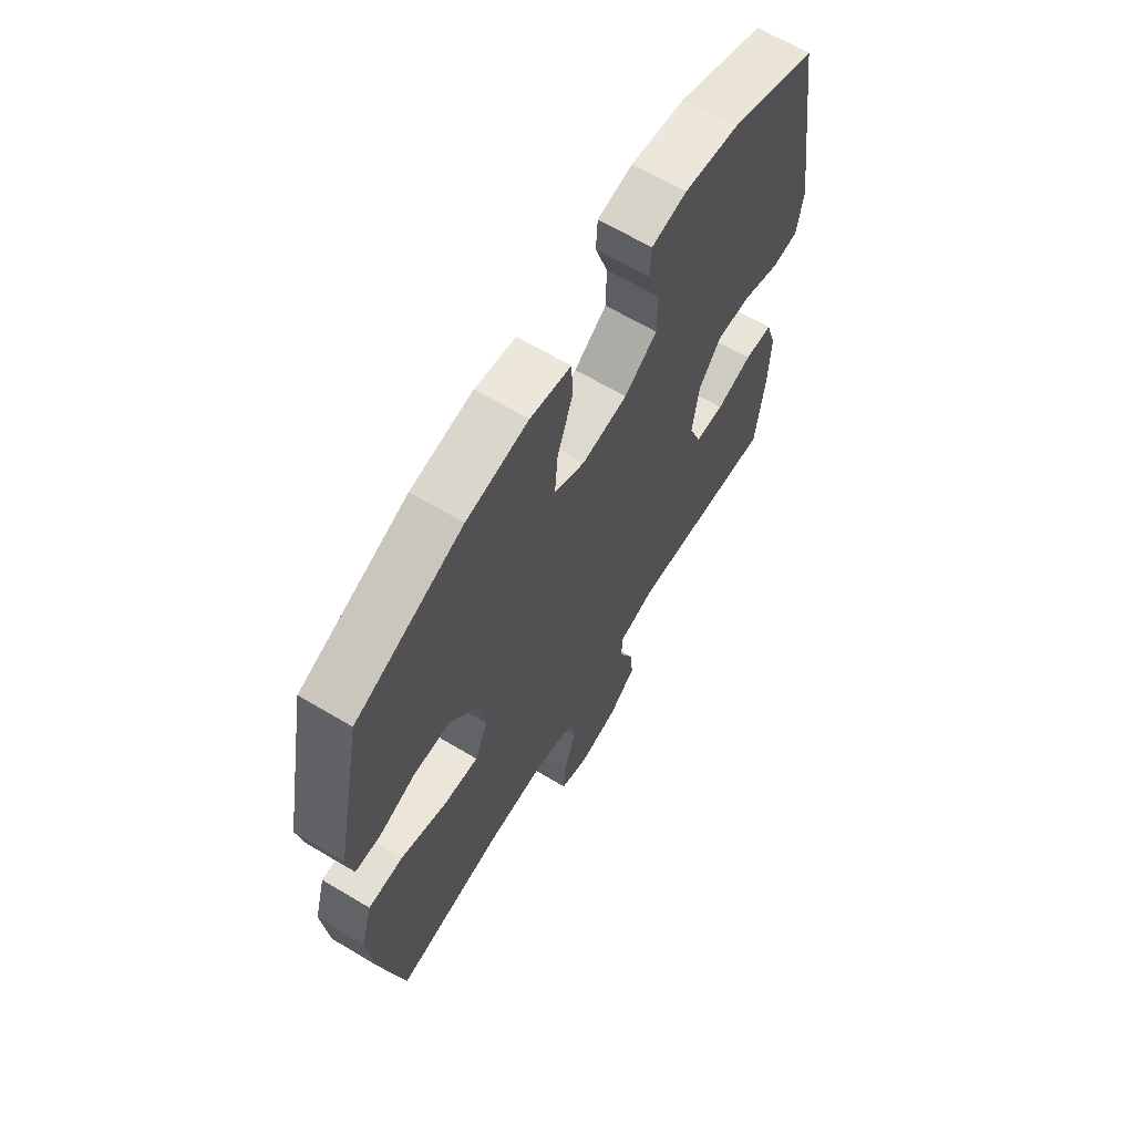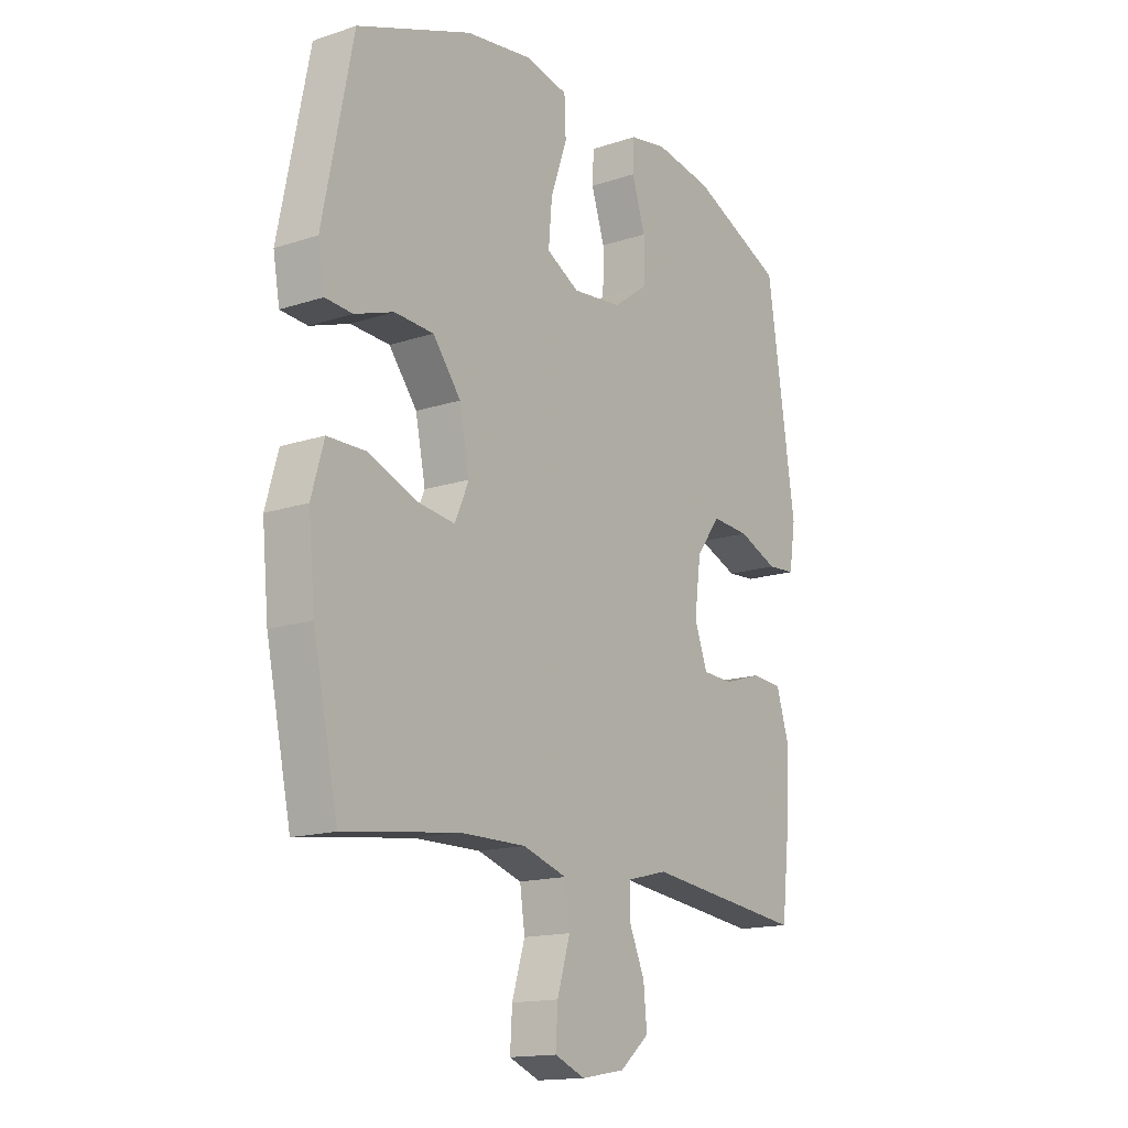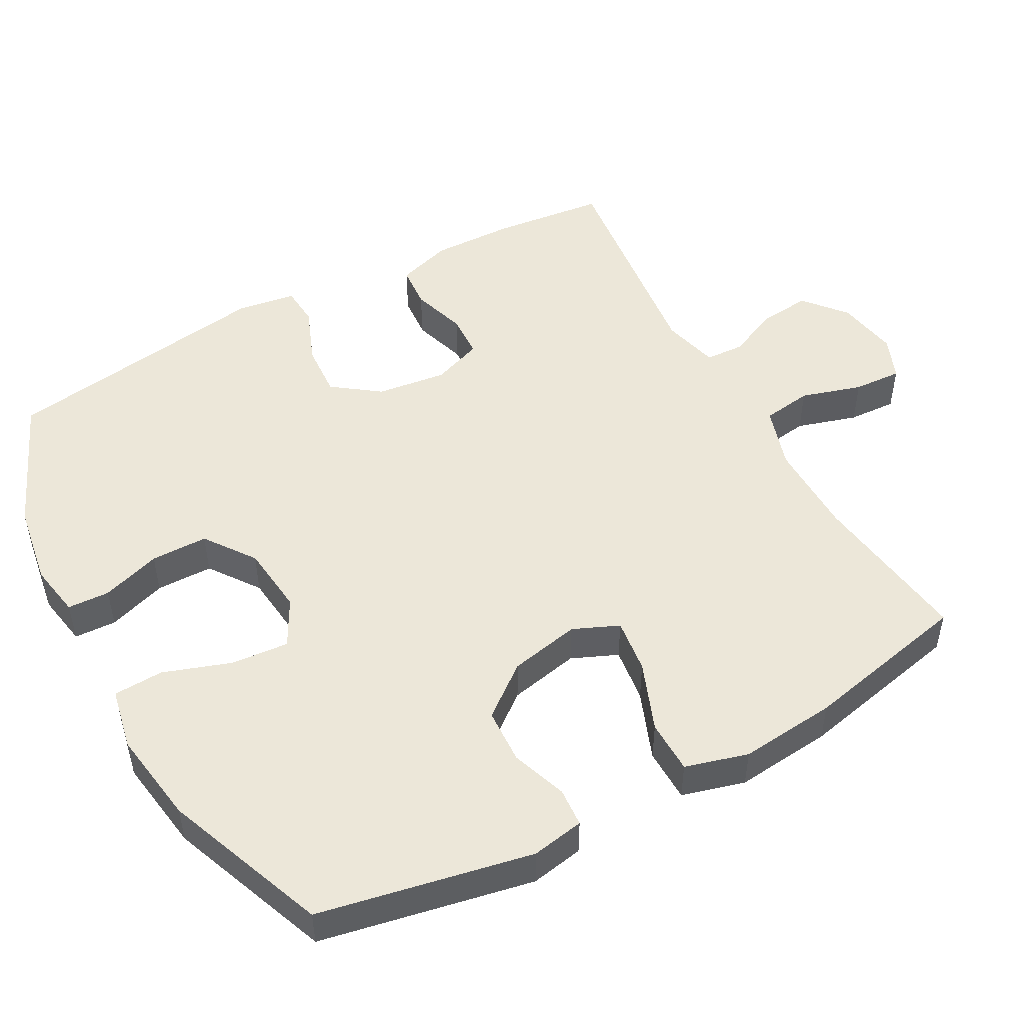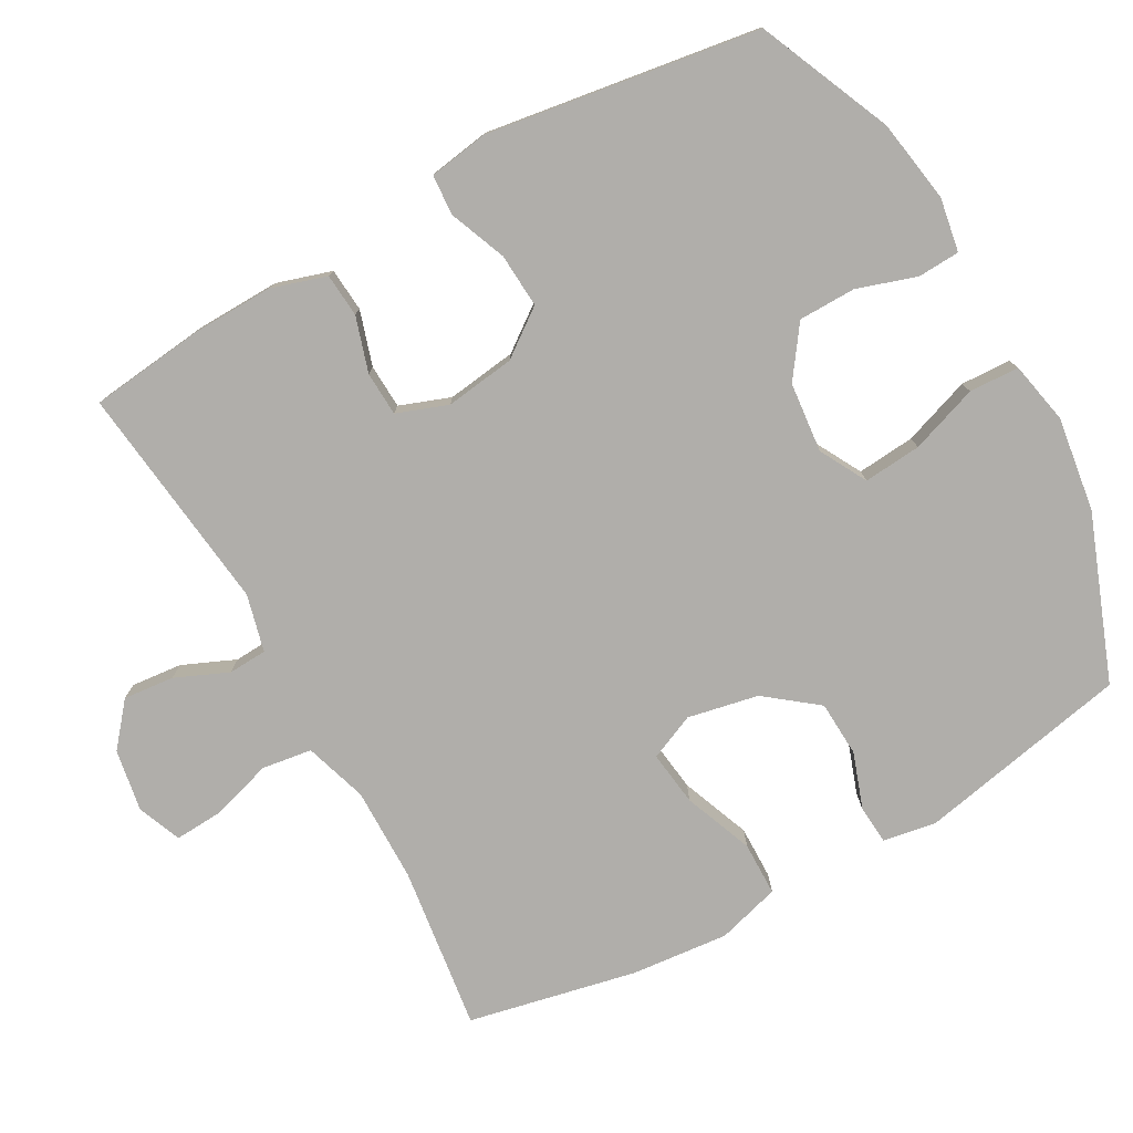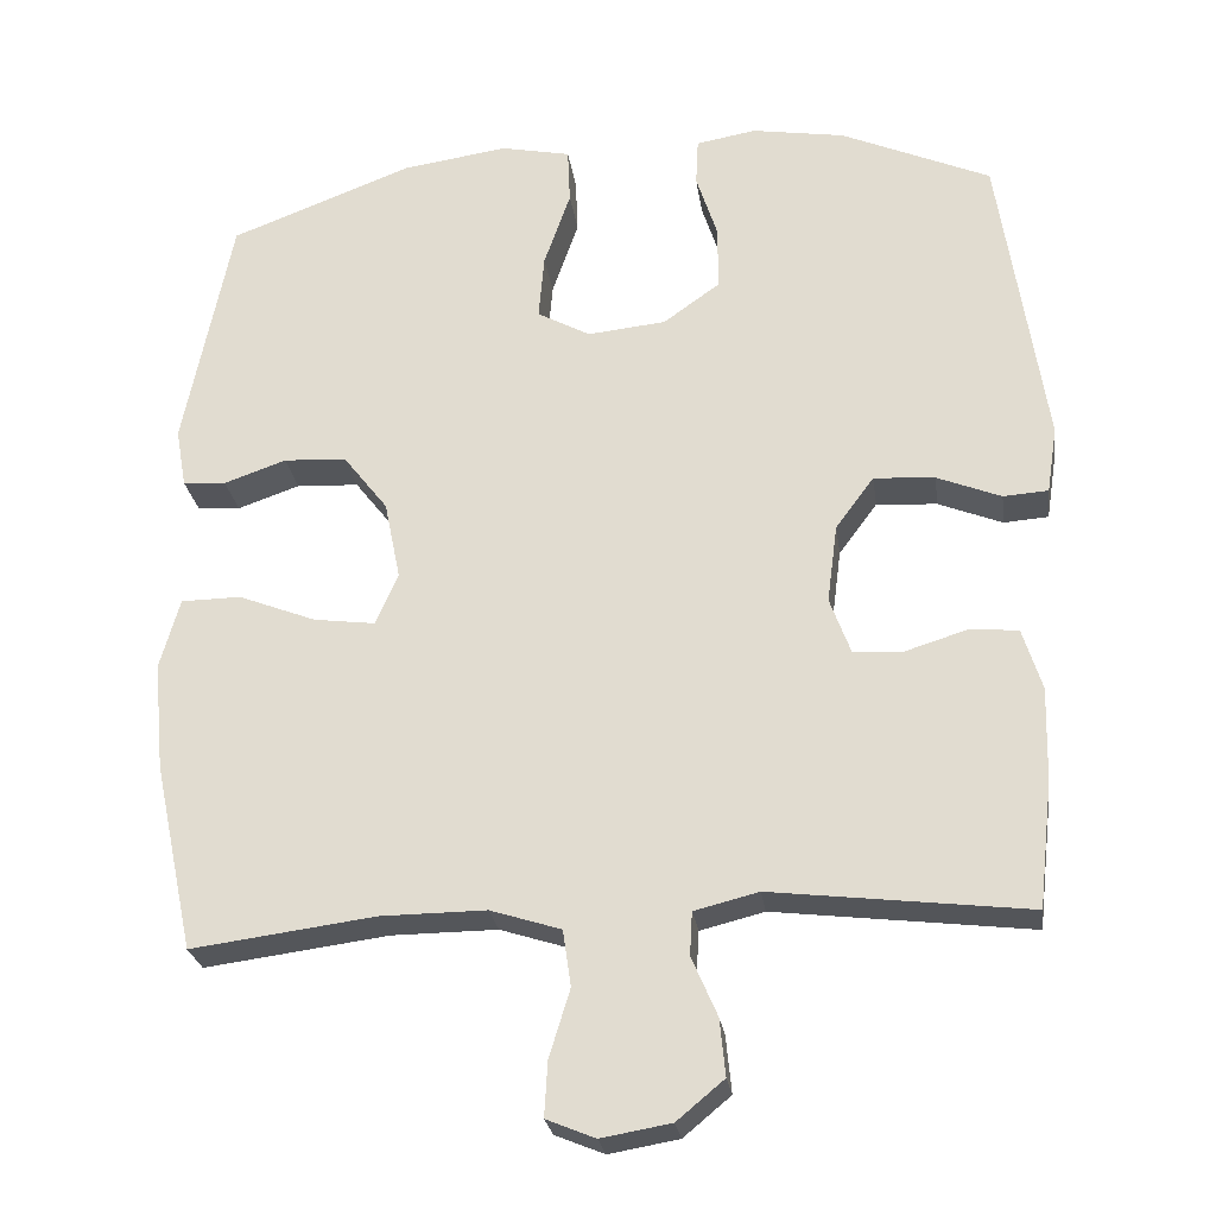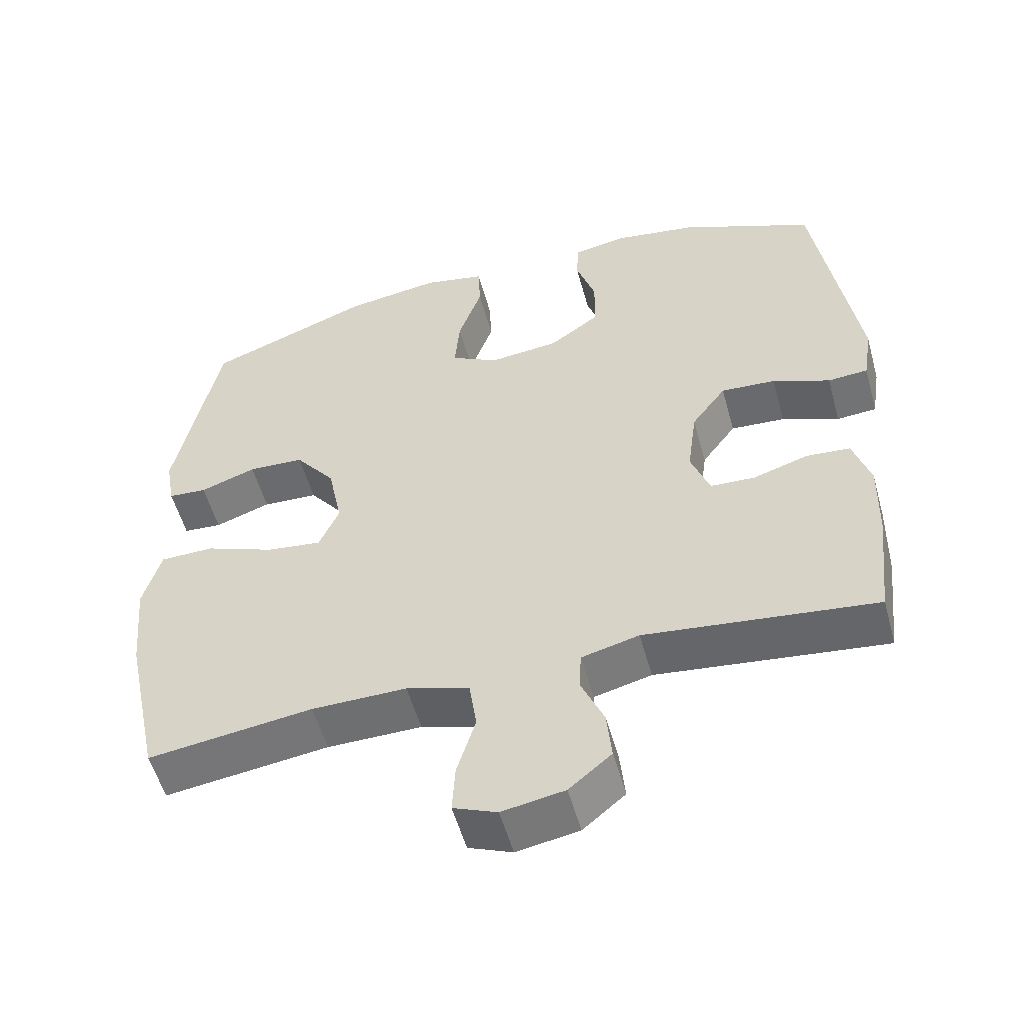
<metadata>
{"format":"obj","ext":"obj","renderer":"f3d","projection":"perspective","resolution":1024,"background":"white","views":[{"elev":65.5,"azim":120.9,"up":"+Z"},{"elev":-15.4,"azim":124.9,"up":"+Z"},{"elev":49.8,"azim":61.1,"up":"+Y"},{"elev":-77.8,"azim":-60.9,"up":"+Y"},{"elev":-25.7,"azim":-172.0,"up":"+Z"},{"elev":-54.4,"azim":-164.6,"up":"+Z"}]}
</metadata>
<code>
v 0.5 0.07 0.5
v 0.56 0.07 0.202
v 0.547 0.07 0.128
v 0.493 0.07 0.124
v 0.415 0.07 0.151
v 0.337 0.07 0.147
v 0.281 0.07 0.075
v 0.261 0.07 -0.024
v 0.289 0.07 -0.088
v 0.366 0.07 -0.078
v 0.463 0.07 -0.04
v 0.538 0.07 -0.041
v 0.563 0.07 -0.129
v 0.55 0.07 -0.265
v 0.5 0.07 -0.5
v 0.271 0.07 -0.47
v 0.139 0.07 -0.469
v 0.051 0.07 -0.497
v 0.041 0.07 -0.567
v 0.067 0.07 -0.652
v 0.071 0.07 -0.72
v 0.01 0.07 -0.745
v -0.077 0.07 -0.73
v -0.136 0.07 -0.681
v -0.129 0.07 -0.61
v -0.097 0.07 -0.536
v -0.1 0.07 -0.482
v -0.18 0.07 -0.462
v -0.5 0.07 -0.5
v -0.518 0.07 -0.342
v -0.521 0.07 -0.226
v -0.497 0.07 -0.149
v -0.436 0.07 -0.144
v -0.359 0.07 -0.168
v -0.297 0.07 -0.165
v -0.271 0.07 -0.094
v -0.284 0.07 0.004
v -0.332 0.07 0.069
v -0.408 0.07 0.064
v -0.488 0.07 0.032
v -0.544 0.07 0.036
v -0.557 0.07 0.119
v -0.5 0.07 0.5
v -0.313 0.07 0.582
v -0.197 0.07 0.601
v -0.122 0.07 0.588
v -0.119 0.07 0.529
v -0.146 0.07 0.446
v -0.145 0.07 0.366
v -0.075 0.07 0.316
v 0.023 0.07 0.306
v 0.089 0.07 0.342
v 0.082 0.07 0.423
v 0.049 0.07 0.518
v 0.052 0.07 0.588
v 0.139 0.07 0.606
v 0.271 0.07 0.587
v 0.5 0 0.5
v 0.56 0 0.202
v 0.547 0 0.128
v 0.493 0 0.124
v 0.415 0 0.151
v 0.337 0 0.147
v 0.281 0 0.075
v 0.261 0 -0.024
v 0.289 0 -0.088
v 0.366 0 -0.078
v 0.463 0 -0.04
v 0.538 0 -0.041
v 0.563 0 -0.129
v 0.55 0 -0.265
v 0.5 0 -0.5
v 0.271 0 -0.47
v 0.139 0 -0.469
v 0.051 0 -0.497
v 0.041 0 -0.567
v 0.067 0 -0.652
v 0.071 0 -0.72
v 0.01 0 -0.745
v -0.077 0 -0.73
v -0.136 0 -0.681
v -0.129 0 -0.61
v -0.097 0 -0.536
v -0.1 0 -0.482
v -0.18 0 -0.462
v -0.5 0 -0.5
v -0.518 0 -0.342
v -0.521 0 -0.226
v -0.497 0 -0.149
v -0.436 0 -0.144
v -0.359 0 -0.168
v -0.297 0 -0.165
v -0.271 0 -0.094
v -0.284 0 0.004
v -0.332 0 0.069
v -0.408 0 0.064
v -0.488 0 0.032
v -0.544 0 0.036
v -0.557 0 0.119
v -0.5 0 0.5
v -0.313 0 0.582
v -0.197 0 0.601
v -0.122 0 0.588
v -0.119 0 0.529
v -0.146 0 0.446
v -0.145 0 0.366
v -0.075 0 0.316
v 0.023 0 0.306
v 0.089 0 0.342
v 0.082 0 0.423
v 0.049 0 0.518
v 0.052 0 0.588
v 0.139 0 0.606
v 0.271 0 0.587
f 53 54 55 56
f 52 53 56 57
f 45 46 47 48
f 45 48 49
f 44 45 49
f 43 44 49
f 42 43 49 50
f 39 40 41 42
f 38 39 42 50
f 31 32 33 34
f 31 34 35
f 28 29 30 31
f 27 28 31 35
f 23 24 25 26
f 23 26 27
f 22 23 27
f 19 20 21 22
f 18 19 22 27
f 17 18 27 35
f 13 14 15 16
f 10 11 12 13
f 9 10 13 16
f 8 9 16 17
f 2 3 4 5
f 2 5 6
f 52 57 1 2
f 51 52 2 6
f 37 38 50 51
f 36 37 51 6
f 35 36 6 7
f 7 8 17 35
f 113 112 111 110
f 114 113 110 109
f 105 104 103 102
f 106 105 102
f 106 102 101
f 106 101 100
f 107 106 100 99
f 99 98 97 96
f 107 99 96 95
f 91 90 89 88
f 92 91 88
f 88 87 86 85
f 92 88 85 84
f 83 82 81 80
f 84 83 80
f 84 80 79
f 79 78 77 76
f 84 79 76 75
f 92 84 75 74
f 73 72 71 70
f 70 69 68 67
f 73 70 67 66
f 74 73 66 65
f 62 61 60 59
f 63 62 59
f 59 58 114 109
f 63 59 109 108
f 108 107 95 94
f 63 108 94 93
f 64 63 93 92
f 92 74 65 64
f 1 58 59 2
f 2 59 60 3
f 3 60 61 4
f 4 61 62 5
f 5 62 63 6
f 6 63 64 7
f 7 64 65 8
f 8 65 66 9
f 9 66 67 10
f 10 67 68 11
f 11 68 69 12
f 12 69 70 13
f 13 70 71 14
f 14 71 72 15
f 15 72 73 16
f 16 73 74 17
f 17 74 75 18
f 18 75 76 19
f 19 76 77 20
f 20 77 78 21
f 21 78 79 22
f 22 79 80 23
f 23 80 81 24
f 24 81 82 25
f 25 82 83 26
f 26 83 84 27
f 27 84 85 28
f 28 85 86 29
f 29 86 87 30
f 30 87 88 31
f 31 88 89 32
f 32 89 90 33
f 33 90 91 34
f 34 91 92 35
f 35 92 93 36
f 36 93 94 37
f 37 94 95 38
f 38 95 96 39
f 39 96 97 40
f 40 97 98 41
f 41 98 99 42
f 42 99 100 43
f 43 100 101 44
f 44 101 102 45
f 45 102 103 46
f 46 103 104 47
f 47 104 105 48
f 48 105 106 49
f 49 106 107 50
f 50 107 108 51
f 51 108 109 52
f 52 109 110 53
f 53 110 111 54
f 54 111 112 55
f 55 112 113 56
f 56 113 114 57
f 57 114 58 1

</code>
